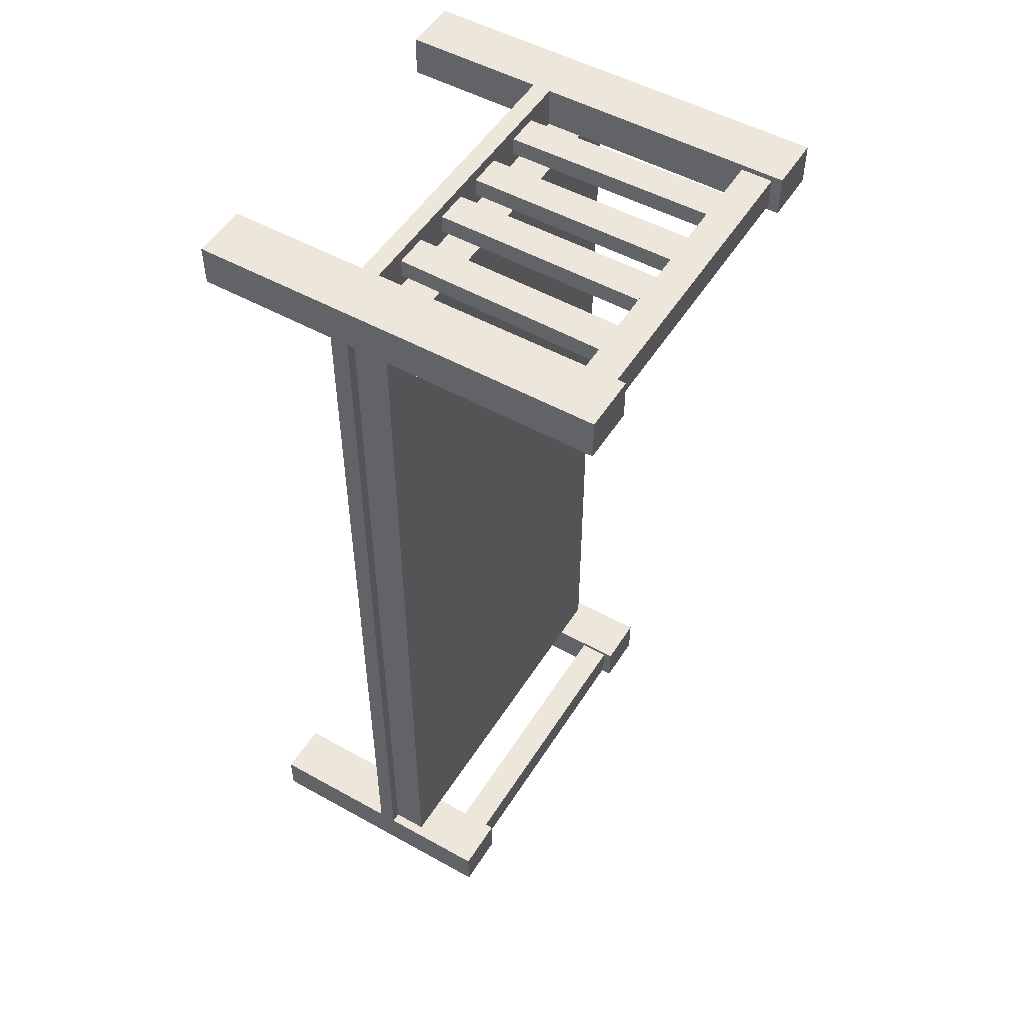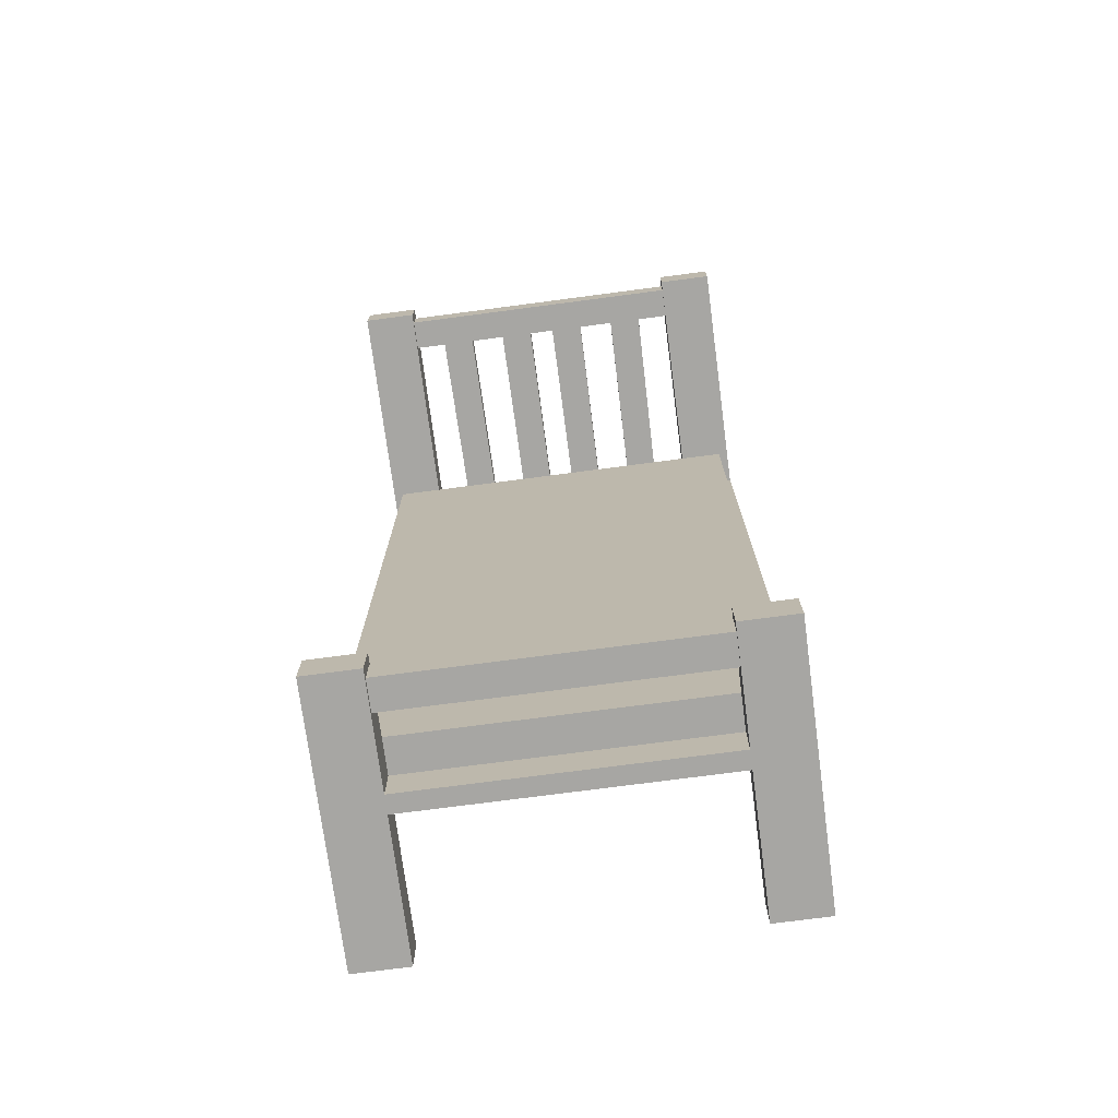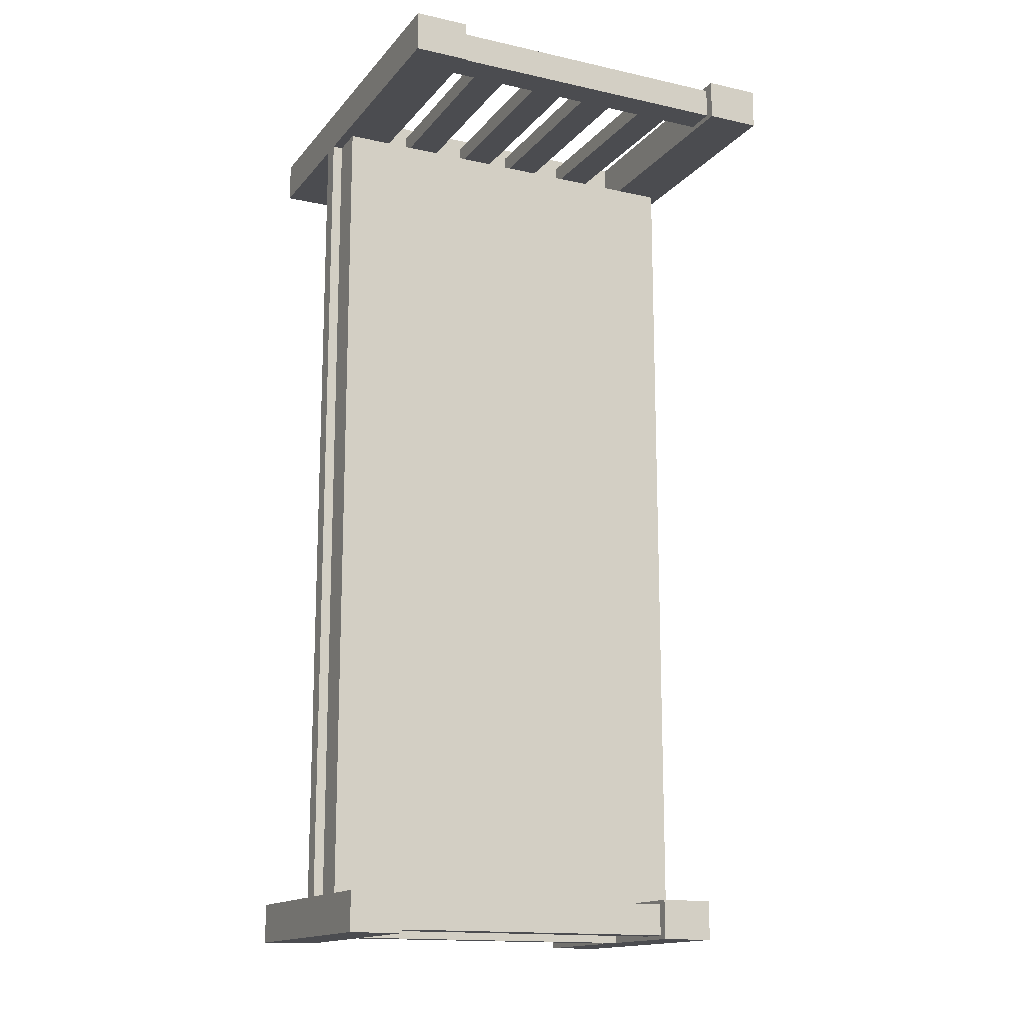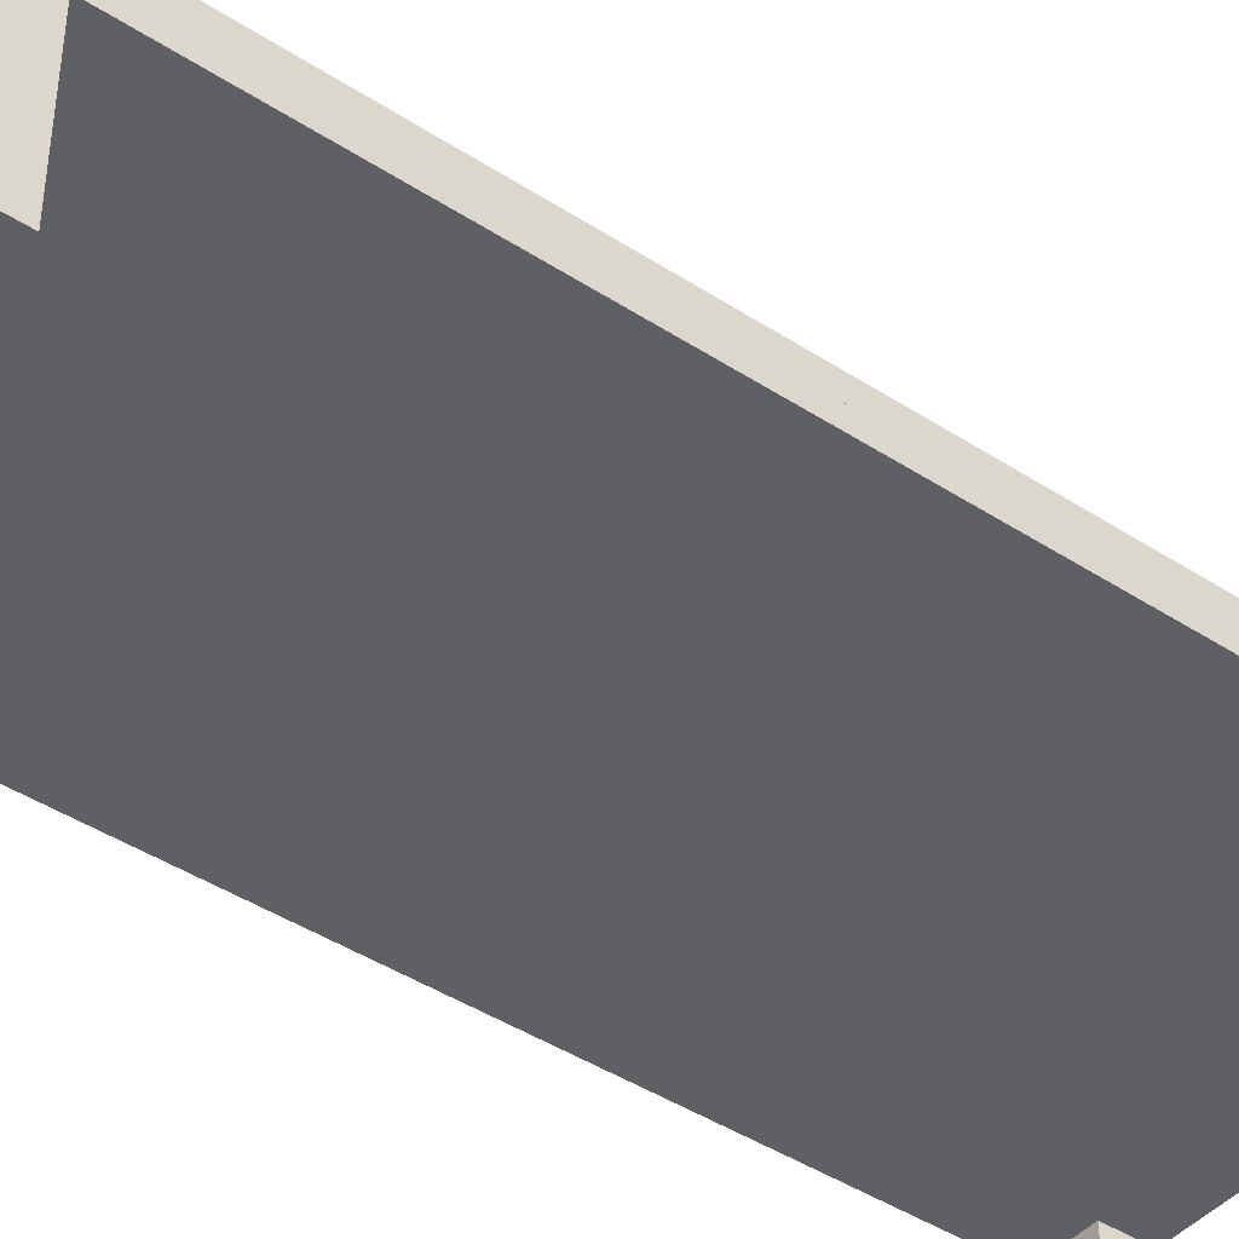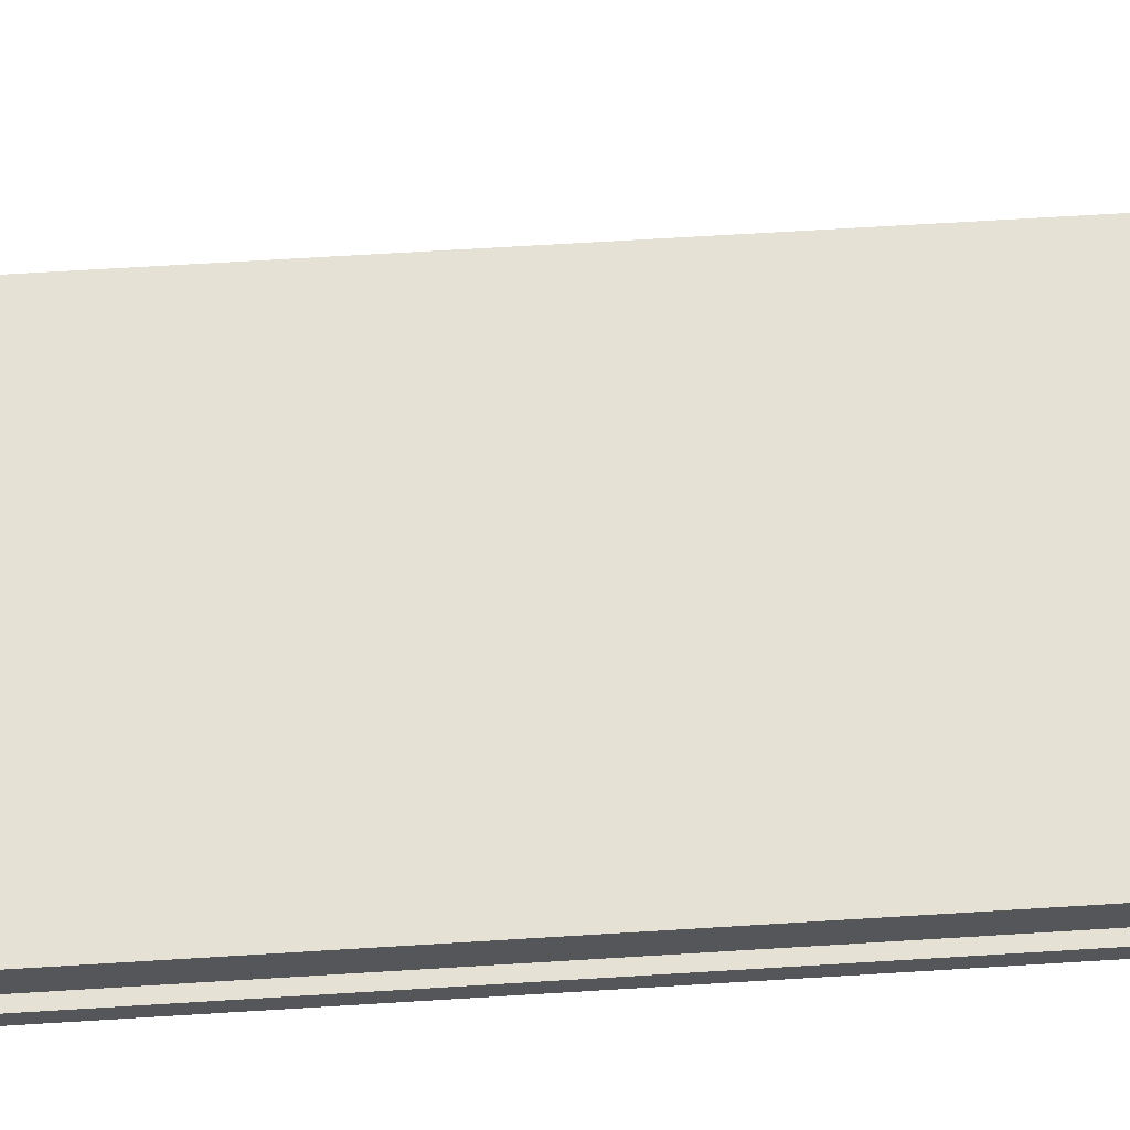
<metadata>
{"format":"obj","ext":"obj","renderer":"f3d","projection":"perspective","resolution":1024,"background":"white","views":[{"elev":51.2,"azim":121.2,"up":"+Z"},{"elev":-74.1,"azim":-172.5,"up":"+Z"},{"elev":-15.2,"azim":154.7,"up":"+Z"},{"elev":-43.4,"azim":52.4,"up":"+Y"},{"elev":64.4,"azim":-93.6,"up":"+Y"}]}
</metadata>
<code>
o bed1_Plane.004
v -0.3695 0.7138 -1.097
v -0.3695 0.7403 -1.097
v -0.5197 0.7403 -1.097
v -0.5197 0.7138 -1.097
v -0.3695 0.3899 -1.209
v -0.3695 0.01055 -1.209
v -0.5197 0.01055 -1.209
v -0.5197 0.3899 -1.209
v -0.3695 0.4392 -1.209
v -0.5197 0.4392 -1.209
v -0.5197 0.3899 -1.097
v -0.5197 0.4392 -1.097
v -0.5197 0.4392 1.236
v -0.5197 0.3899 1.236
v -0.5197 1.018 1.236
v -0.5197 1.103 1.236
v -0.4919 1.018 1.236
v -0.09088 0.3899 1.236
v -0.09088 0.3899 -1.097
v 0.04278 0.3899 -1.097
v 0.04278 0.3899 1.236
v -0.3695 0.3899 -1.097
v -0.3695 0.3899 1.236
v -0.2889 0.4392 -1.209
v -0.2889 0.3899 -1.209
v -0.2889 0.3899 -1.097
v -0.2889 0.4392 -1.097
v -0.3695 0.4392 -1.097
v -0.4919 0.4392 1.236
v -0.4919 0.4392 -1.097
v -0.3695 0.01055 -1.097
v -0.5197 0.01055 -1.097
v -0.3695 1.103 1.236
v -0.3695 1.132 1.236
v -0.3695 1.132 1.348
v -0.3695 1.103 1.348
v -0.3695 1.103 1.334
v -0.3695 1.103 1.251
v -0.3695 0.3899 1.348
v -0.5197 0.3899 1.348
v -0.5197 0.01055 1.348
v -0.3695 0.01055 1.348
v -0.3695 0.4392 1.348
v -0.5197 0.4392 1.348
v -0.09088 0.4392 1.236
v -0.09088 0.5344 1.236
v -0.1633 0.5344 1.236
v -0.1633 0.4392 1.236
v -0.2889 0.4392 1.348
v -0.2889 0.3899 1.348
v -0.2889 0.3899 1.236
v -0.2889 0.4392 1.236
v -0.3695 0.4392 1.236
v -0.3695 0.01055 1.236
v -0.5197 0.01055 1.236
v -0.5197 1.132 1.236
v -0.5197 1.132 1.348
v -0.5197 1.103 1.348
v -0.3695 1.018 1.348
v -0.5197 1.018 1.348
v -0.3695 1.018 1.236
v -0.1222 1.103 1.334
v 0.04278 1.103 1.334
v 0.04278 1.103 1.251
v -0.1222 1.103 1.251
v -0.3695 1.018 1.251
v -0.3695 1.018 1.334
v -0.3695 0.5344 1.236
v -0.4919 0.5344 1.236
v -0.08672 1.018 1.267
v -0.08672 1.018 1.317
v 0.006242 1.018 1.317
v 0.006242 1.018 1.267
v 0.04278 1.018 1.251
v -0.1222 1.018 1.251
v -0.1222 1.018 1.334
v 0.04278 1.018 1.334
v 0.006172 0.4392 1.267
v 0.006172 0.4392 1.317
v -0.08384 0.4392 1.317
v -0.08384 0.4392 1.267
v -0.1633 0.4392 1.348
v -0.09088 0.4392 1.348
v -0.1822 0.4392 1.267
v -0.1822 0.4392 1.317
v -0.2722 0.4392 1.317
v -0.2722 0.4392 1.267
v 0.04278 0.3899 1.348
v -0.09088 0.3899 1.348
v -0.1633 0.3899 1.348
v -0.1633 0.3899 1.236
v 0.04278 0.4392 1.348
v -0.1633 0.3899 -1.097
v -0.2889 0.5344 1.236
v -0.1633 0.4392 -1.097
v -0.1633 0.5344 -1.097
v -0.09088 0.5344 -1.097
v -0.09088 0.4392 -1.097
v 0.04278 0.4392 -1.097
v 0.04278 0.4392 -1.209
v -0.09088 0.4392 -1.209
v -0.1633 0.4392 -1.209
v -0.09088 0.3899 -1.209
v 0.04278 0.3899 -1.209
v -0.1633 0.3899 -1.209
v 0.04278 0.4392 1.236
v 0.04278 0.5344 1.236
v 0.04278 0.5344 -1.097
v -0.2889 0.5344 -1.097
v -0.298 1.018 1.334
v -0.169 1.018 1.334
v -0.169 1.103 1.334
v -0.298 1.103 1.334
v -0.298 1.103 1.251
v -0.298 1.018 1.251
v -0.169 1.103 1.251
v -0.169 1.018 1.251
v -0.2808 1.018 1.267
v -0.2808 1.018 1.317
v -0.1878 1.018 1.317
v -0.1878 1.018 1.267
v -0.3695 0.7403 -1.209
v -0.5197 0.7403 -1.209
v -0.5197 0.7138 -1.209
v -0.3695 0.7138 -1.209
v -0.3695 0.7138 -1.109
v -0.3695 0.7138 -1.198
v -0.5197 0.6303 -1.097
v -0.5197 0.6303 -1.209
v 0.04278 0.7138 -1.198
v 0.04278 0.7138 -1.109
v -0.3695 0.6303 -1.209
v -0.4919 0.6303 -1.097
v -0.5197 0.5344 -1.097
v -0.4919 0.5344 -1.097
v -0.3695 0.6303 -1.198
v -0.3695 0.6303 -1.109
v -0.3695 0.6303 -1.097
v 0.04278 0.6303 -1.198
v 0.04278 0.6303 -1.109
v -0.5197 0.5344 1.236
v -0.3695 0.5344 -1.097
v 0.455 0.7138 -1.097
v 0.6053 0.7138 -1.097
v 0.6053 0.7403 -1.097
v 0.455 0.7403 -1.097
v 0.455 0.3899 -1.209
v 0.6053 0.3899 -1.209
v 0.6053 0.01055 -1.209
v 0.455 0.01055 -1.209
v 0.455 0.4392 -1.209
v 0.6053 0.4392 -1.209
v 0.6053 0.4392 -1.097
v 0.6053 0.3899 -1.097
v 0.6053 0.4392 1.236
v 0.6053 0.3899 1.236
v 0.5774 1.018 1.236
v 0.6053 1.018 1.236
v 0.6053 0.5344 1.236
v 0.5774 0.5344 1.236
v 0.1764 0.3899 1.236
v 0.1764 0.3899 -1.097
v 0.455 0.3899 -1.097
v 0.455 0.3899 1.236
v 0.3745 0.4392 -1.209
v 0.3745 0.3899 -1.209
v 0.3745 0.3899 -1.097
v 0.3745 0.4392 -1.097
v 0.455 0.4392 -1.097
v 0.455 0.01055 -1.097
v 0.6053 0.01055 -1.097
v 0.455 1.103 1.236
v 0.455 1.103 1.251
v 0.455 1.103 1.334
v 0.455 1.103 1.348
v 0.455 1.132 1.348
v 0.455 1.132 1.236
v 0.455 0.3899 1.348
v 0.455 0.01055 1.348
v 0.6053 0.01055 1.348
v 0.6053 0.3899 1.348
v 0.455 0.4392 1.348
v 0.6053 0.4392 1.348
v 0.1764 0.4392 1.236
v 0.2489 0.4392 1.236
v 0.2489 0.5344 1.236
v 0.1764 0.5344 1.236
v 0.3745 0.4392 1.348
v 0.3745 0.3899 1.348
v 0.3745 0.3899 1.236
v 0.3745 0.4392 1.236
v 0.455 0.4392 1.236
v 0.455 0.01055 1.236
v 0.6053 0.01055 1.236
v 0.6053 1.132 1.348
v 0.6053 1.132 1.236
v 0.6053 1.103 1.348
v 0.6053 1.103 1.236
v 0.455 1.018 1.348
v 0.6053 1.018 1.348
v 0.455 1.018 1.236
v 0.2077 1.103 1.334
v 0.2077 1.103 1.251
v 0.455 1.018 1.334
v 0.455 1.018 1.251
v 0.455 0.5344 1.236
v 0.1723 1.018 1.267
v 0.07932 1.018 1.267
v 0.07932 1.018 1.317
v 0.1723 1.018 1.317
v 0.2077 1.018 1.251
v 0.2077 1.018 1.334
v 0.07939 0.4392 1.267
v 0.1694 0.4392 1.267
v 0.1694 0.4392 1.317
v 0.07939 0.4392 1.317
v 0.1764 0.4392 1.348
v 0.2489 0.4392 1.348
v 0.2678 0.4392 1.267
v 0.3578 0.4392 1.267
v 0.3578 0.4392 1.317
v 0.2678 0.4392 1.317
v 0.1764 0.3899 1.348
v 0.2489 0.3899 1.236
v 0.2489 0.3899 1.348
v 0.2489 0.3899 -1.097
v 0.3745 0.5344 1.236
v 0.2489 0.4392 -1.097
v 0.1764 0.4392 -1.097
v 0.1764 0.5344 -1.097
v 0.2489 0.5344 -1.097
v 0.1764 0.4392 -1.209
v 0.2489 0.4392 -1.209
v 0.1764 0.3899 -1.209
v 0.2489 0.3899 -1.209
v 0.3745 0.5344 -1.097
v 0.3835 1.018 1.334
v 0.3835 1.103 1.334
v 0.2545 1.103 1.334
v 0.2545 1.018 1.334
v 0.3835 1.103 1.251
v 0.3835 1.018 1.251
v 0.2545 1.018 1.251
v 0.2545 1.103 1.251
v 0.3663 1.018 1.267
v 0.2734 1.018 1.267
v 0.2734 1.018 1.317
v 0.3663 1.018 1.317
v 0.6053 0.7403 -1.209
v 0.455 0.7403 -1.209
v 0.6053 0.7138 -1.209
v 0.455 0.7138 -1.209
v 0.455 0.7138 -1.198
v 0.455 0.7138 -1.109
v 0.6053 0.6303 -1.097
v 0.6053 0.6303 -1.209
v 0.455 0.6303 -1.198
v 0.455 0.6303 -1.109
v 0.455 0.6303 -1.209
v 0.5774 0.6303 -1.097
v 0.455 0.6303 -1.097
v 0.455 0.5344 -1.097
v 0.5774 0.5344 -1.097
v 0.5774 0.4392 1.236
v 0.5774 0.4392 -1.097
v 0.6053 0.5344 -1.097
f 1 2 3 4
f 5 6 7 8
f 9 5 8 10
f 10 8 11 12
f 13 12 11 14
f 15 16 17
f 18 19 20 21
f 22 23 14 11
f 24 25 5 9
f 26 22 5 25
f 27 24 9 28
f 12 13 29 30
f 31 32 7 6
f 11 32 31 22
f 8 7 32 11
f 22 31 6 5
f 33 34 35 36 37 38
f 39 40 41 42
f 43 44 40 39
f 44 13 14 40
f 45 46 47 48
f 49 43 39 50
f 51 50 39 23
f 52 53 43 49
f 54 42 41 55
f 14 23 54 55
f 40 14 55 41
f 23 39 42 54
f 34 56 57 35
f 58 57 56 16
f 16 56 34 33
f 36 35 57 58
f 59 36 58 60
f 16 33 61 17
f 60 58 16 15
f 62 63 64 65
f 53 61 66 67 59 43
f 44 60 15 13
f 17 61 68 69
f 43 59 60 44
f 70 71 72 73
f 65 64 74 75
f 76 77 63 62
f 78 79 80 81
f 45 48 82 83
f 84 85 86 87
f 21 88 89 18
f 18 89 90 91
f 91 90 50 51
f 92 83 89 88
f 83 82 90 89
f 82 49 50 90
f 91 93 19 18
f 51 26 93 91
f 48 47 94 52
f 52 94 68 53
f 95 96 97 98
f 99 100 101 98
f 98 101 102 95
f 95 102 24 27
f 20 19 103 104
f 19 93 105 103
f 93 26 25 105
f 100 104 103 101
f 101 103 105 102
f 102 105 25 24
f 106 107 46 45
f 98 97 108 99
f 27 109 96 95
f 110 111 112 113
f 111 76 62 112
f 114 115 66 38
f 114 116 117 115
f 116 65 75 117
f 37 113 114 38
f 118 119 120 121
f 117 75 76 111
f 113 112 116 114
f 112 62 65 116
f 79 92 106 78
f 78 106 45 81
f 73 74 77 72
f 72 77 76 71
f 80 83 92 79
f 86 49 82 85
f 84 48 52 87
f 81 45 83 80
f 85 82 48 84
f 87 52 49 86
f 120 111 110 119
f 70 75 74 73
f 118 115 117 121
f 119 110 115 118
f 121 117 111 120
f 71 76 75 70
f 73 78 81 70
f 121 84 87 118
f 119 86 85 120
f 71 80 79 72
f 71 70 81 80
f 119 118 87 86
f 85 84 121 120
f 73 72 79 78
f 2 122 123 3
f 124 123 122 125
f 125 122 2 1 126 127
f 4 3 123 124
f 128 4 124 129
f 130 127 126 131
f 129 124 125 132
f 133 4 128
f 128 134 135 133
f 10 129 132 9
f 9 132 136 137 138 28
f 12 128 129 10
f 139 140 137 136
f 137 140 131 126
f 130 139 136 127
f 51 23 22 26
f 47 96 109 94
f 69 141 15 17
f 108 97 46 107
f 46 97 96 47
f 133 135 142 138
f 28 142 109 27
f 113 37 67 110
f 115 110 67 66
f 36 59 67 37
f 33 38 66 61
f 142 68 94 109
f 143 144 145 146
f 147 148 149 150
f 151 152 148 147
f 152 153 154 148
f 155 156 154 153
f 157 158 159 160
f 161 21 20 162
f 163 154 156 164
f 165 151 147 166
f 167 166 147 163
f 168 169 151 165
f 134 12 30 135
f 170 150 149 171
f 154 163 170 171
f 148 154 171 149
f 163 147 150 170
f 172 173 174 175 176 177
f 178 179 180 181
f 182 178 181 183
f 183 181 156 155
f 184 185 186 187
f 188 189 178 182
f 190 164 178 189
f 191 188 182 192
f 193 194 180 179
f 156 194 193 164
f 181 180 194 156
f 164 193 179 178
f 177 176 195 196
f 197 198 196 195
f 198 172 177 196
f 175 197 195 176
f 199 200 197 175
f 157 201 172 198
f 200 158 198 197
f 202 203 64 63
f 192 182 199 204 205 201
f 183 155 158 200
f 160 206 201 157
f 182 183 200 199
f 207 208 209 210
f 203 211 74 64
f 212 202 63 77
f 213 214 215 216
f 184 217 218 185
f 219 220 221 222
f 21 161 223 88
f 161 224 225 223
f 224 190 189 225
f 92 88 223 217
f 217 223 225 218
f 218 225 189 188
f 224 161 162 226
f 190 224 226 167
f 185 191 227 186
f 191 192 206 227
f 228 229 230 231
f 99 229 232 100
f 229 228 233 232
f 228 168 165 233
f 20 104 234 162
f 162 234 235 226
f 226 235 166 167
f 100 232 234 104
f 232 233 235 234
f 233 165 166 235
f 106 184 187 107
f 229 99 108 230
f 168 228 231 236
f 237 238 239 240
f 240 239 202 212
f 241 173 205 242
f 241 242 243 244
f 244 243 211 203
f 174 173 241 238
f 245 246 247 248
f 243 240 212 211
f 238 241 244 239
f 239 244 203 202
f 216 213 106 92
f 213 214 184 106
f 208 209 77 74
f 209 210 212 77
f 215 216 92 217
f 221 222 218 188
f 219 220 191 185
f 214 215 217 184
f 222 219 185 218
f 220 221 188 191
f 247 248 237 240
f 207 208 74 211
f 245 246 243 242
f 248 245 242 237
f 246 247 240 243
f 210 207 211 212
f 208 207 214 213
f 246 245 220 219
f 248 247 222 221
f 210 209 216 215
f 210 215 214 207
f 248 221 220 245
f 222 247 246 219
f 208 213 216 209
f 146 145 249 250
f 251 252 250 249
f 252 253 254 143 146 250
f 144 251 249 145
f 255 256 251 144
f 139 257 258 140
f 256 259 252 251
f 260 255 144
f 152 151 259 256
f 151 169 261 258 257 259
f 153 152 256 255
f 130 253 257 139
f 130 131 254 253
f 140 258 254 131
f 190 167 163 164
f 186 227 236 231
f 108 107 187 230
f 187 186 231 230
f 169 168 236 262
f 238 237 204 174
f 242 205 204 237
f 175 174 204 199
f 172 201 205 173
f 262 236 227 206
f 135 30 29 69
f 263 160 264 265
f 155 153 265 264
f 153 266 263 265
f 160 263 262 206
f 159 155 264 160
f 13 141 69 29
f 142 135 69 68
f 260 261 262 263
f 263 266 255 260
f 158 157 198
f 261 260 144 143
f 138 1 4 133
f 125 127 136 132
f 138 137 126 1
f 252 259 257 253
f 261 143 254 258

</code>
